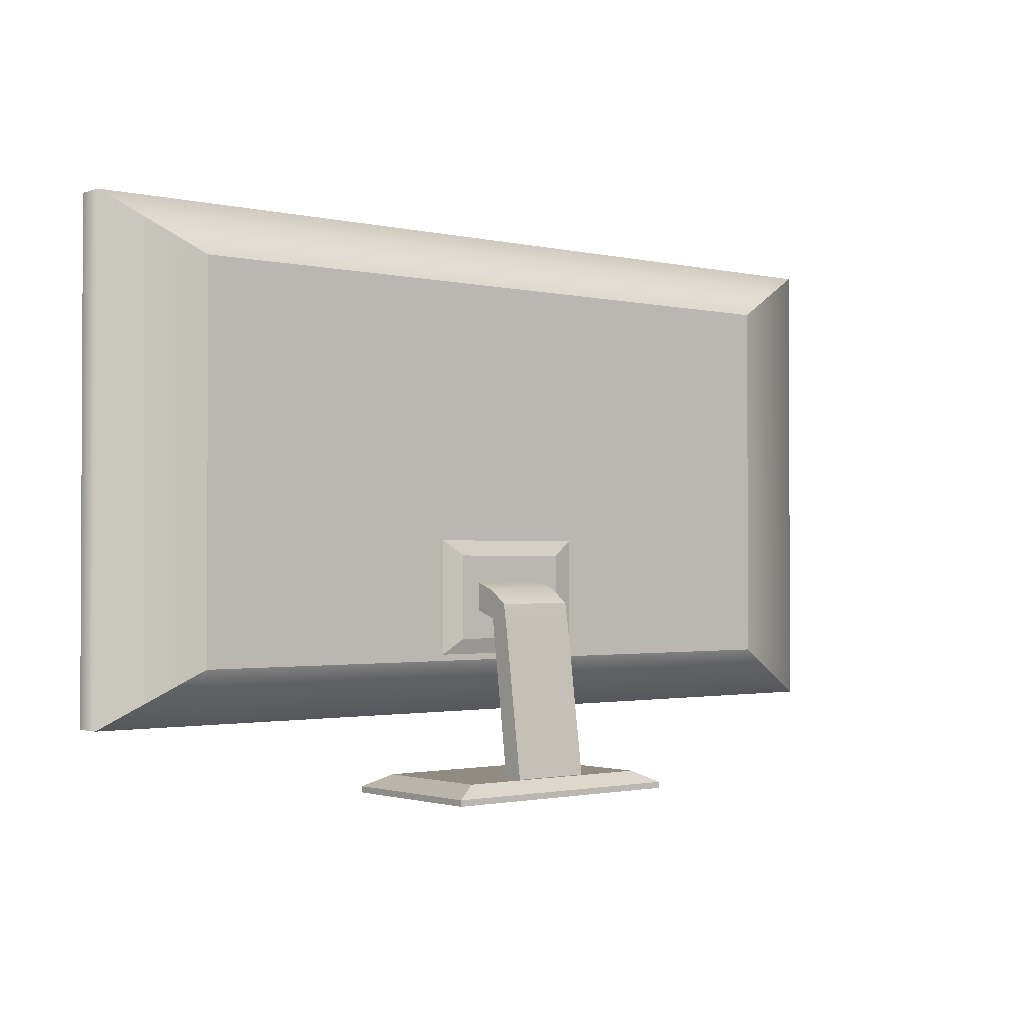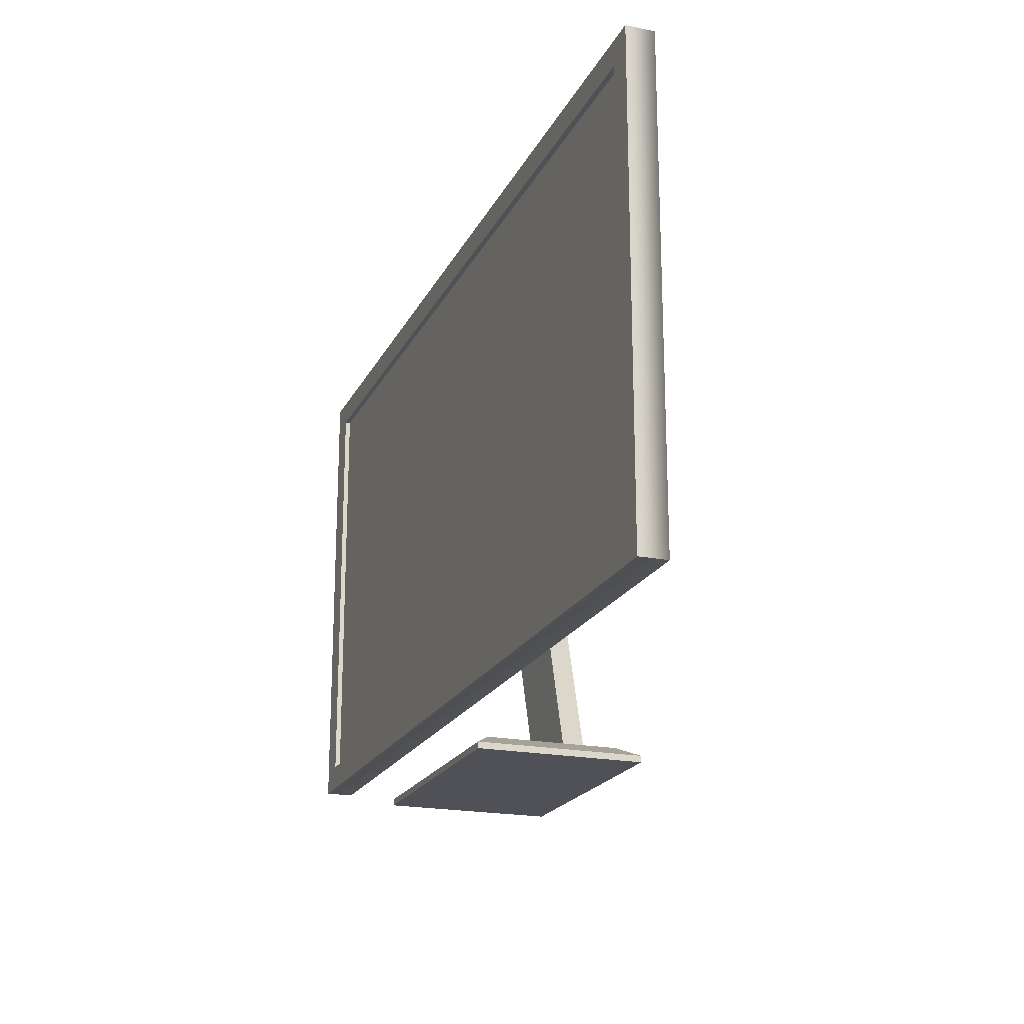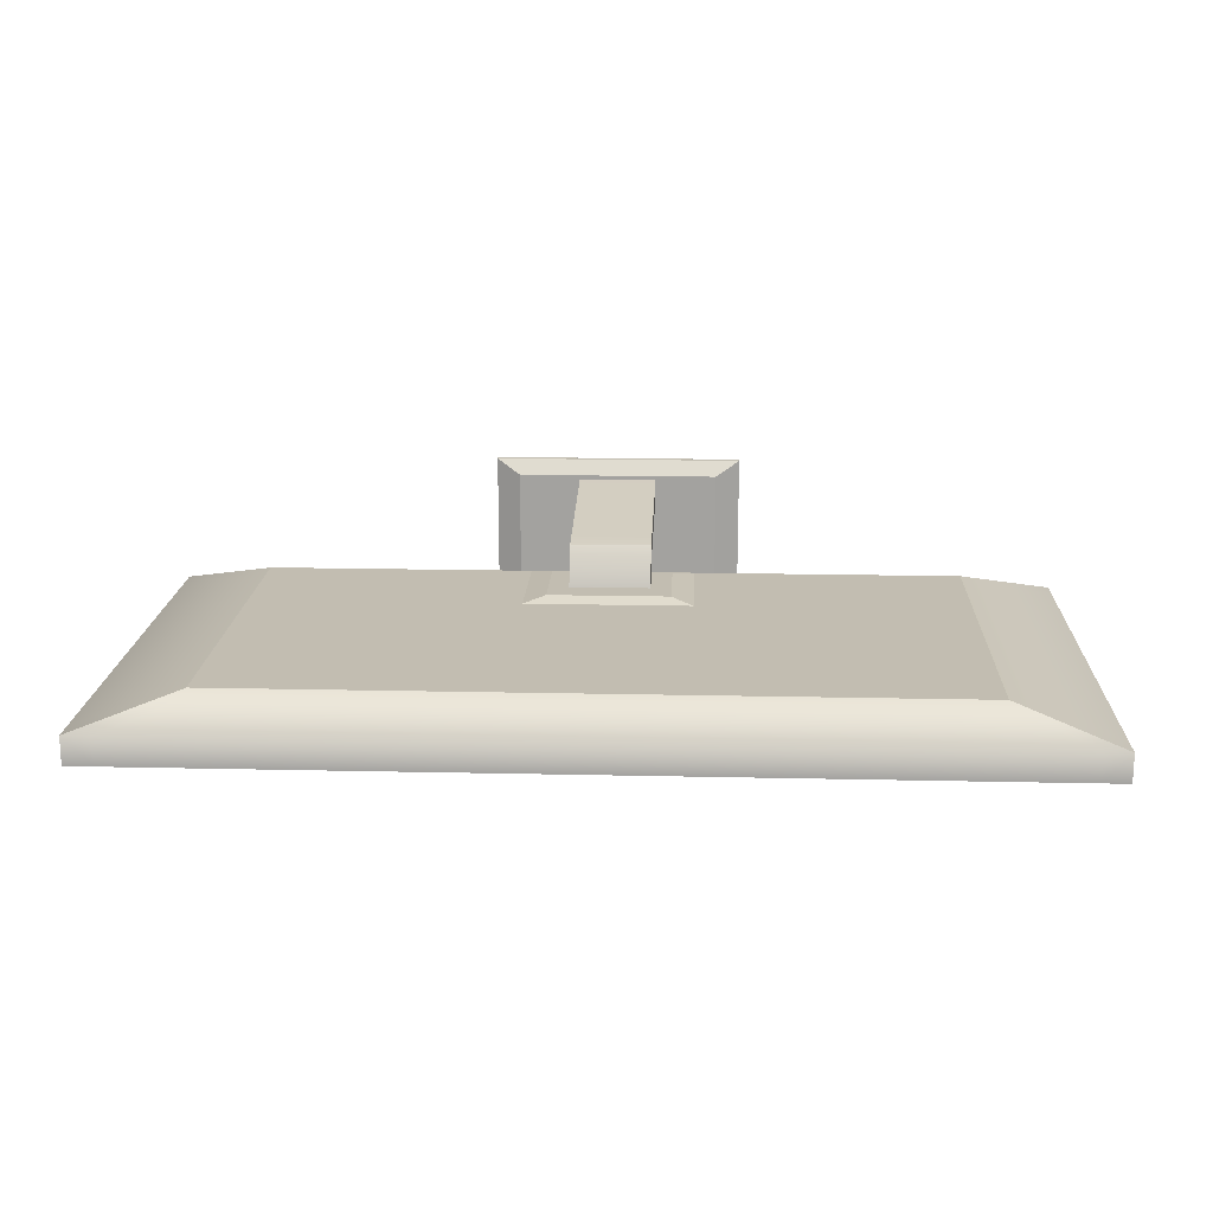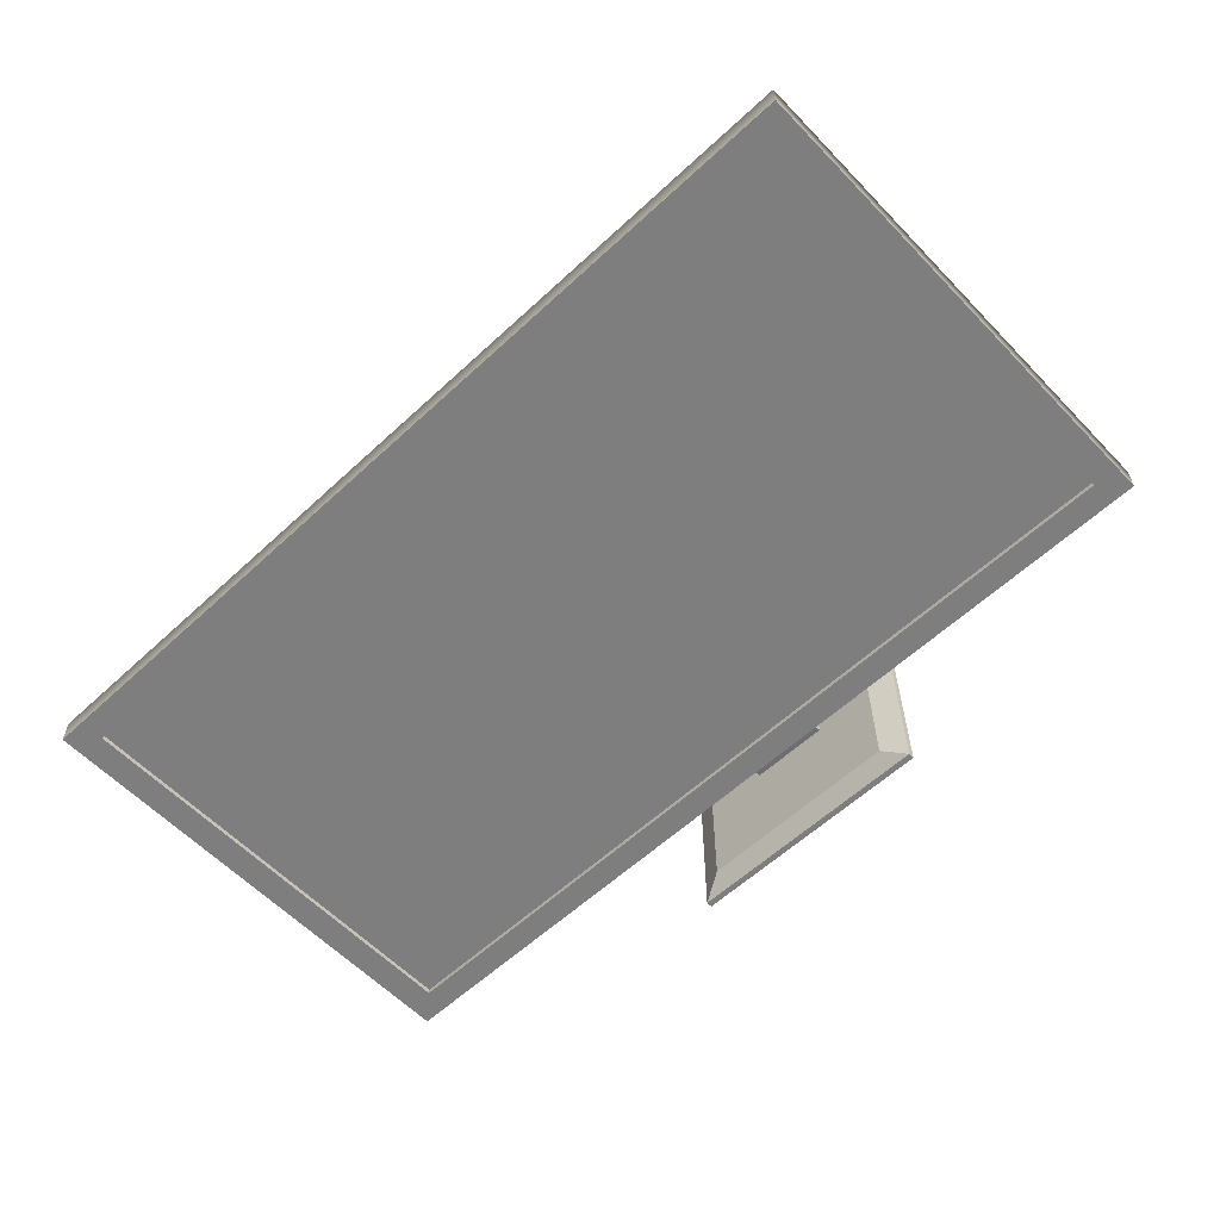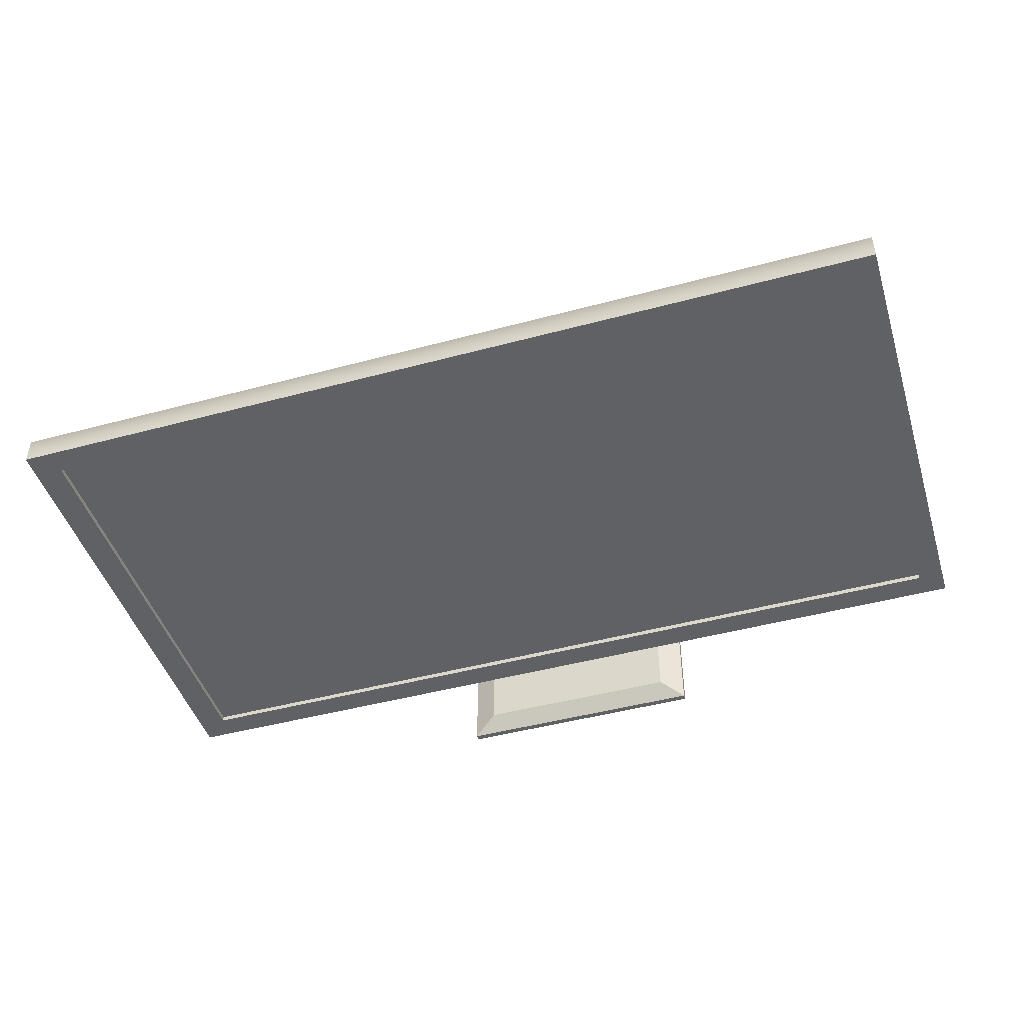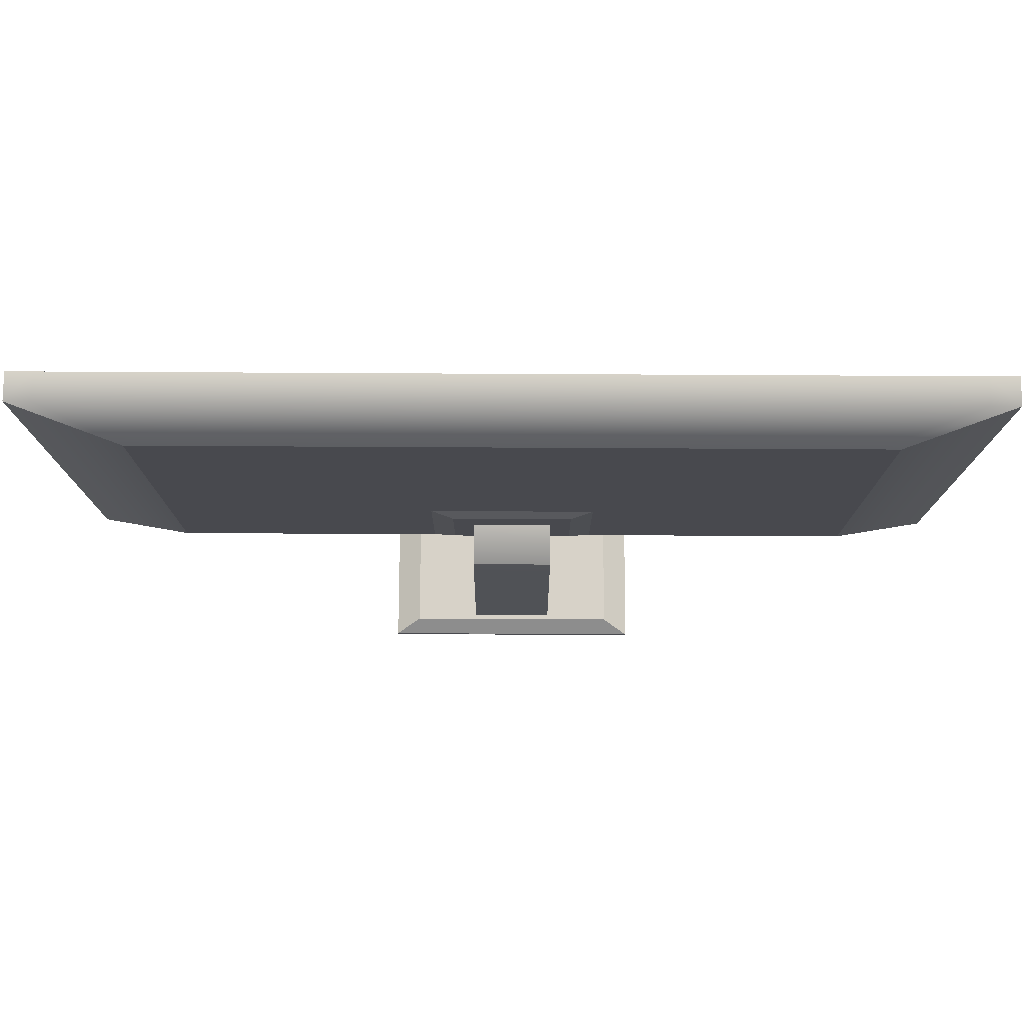
<metadata>
{"format":"obj","ext":"obj","renderer":"f3d","projection":"perspective","resolution":1024,"background":"white","views":[{"elev":-1.5,"azim":-39.8,"up":"+Y"},{"elev":-20.3,"azim":-110.2,"up":"+Y"},{"elev":17.0,"azim":-177.4,"up":"+Z"},{"elev":-59.5,"azim":-136.5,"up":"+Z"},{"elev":-46.2,"azim":-162.9,"up":"+Z"},{"elev":77.3,"azim":0.3,"up":"+Y"}]}
</metadata>
<code>
g default
v -0.5 2.595 16.18
v 0.5 2.595 16.18
v -0.5 4.719 15.87
v 0.5 4.719 15.87
v -0.5 4.89 15.64
v 0.5 4.89 15.64
v -0.5 2.595 15.92
v 0.5 2.595 15.92
v -0.5 4.457 15.92
v -0.5 4.538 15.66
v 0.5 4.538 15.66
v 0.5 4.457 15.92
v -0.5 4.969 15.4
v 0.5 4.969 15.4
v 0.5 4.627 15.4
v -0.5 4.627 15.4
v -0.5 4.969 15.34
v 0.5 4.969 15.34
v 0.5 4.627 15.34
v -0.5 4.627 15.34
v -0.7571 5.314 15.4
v 0.7571 5.314 15.4
v 1.032 5.501 15.34
v -1.032 5.501 15.34
v 0.7571 4.283 15.4
v 1.032 4.095 15.34
v -0.7571 4.283 15.4
v -1.032 4.095 15.34
v -1.294 2.595 14.65
v 1.294 2.595 14.65
v 1.6 2.449 14.44
v -1.6 2.449 14.44
v 1.294 2.595 16.23
v 1.6 2.449 16.42
v -1.294 2.595 16.23
v -1.6 2.449 16.42
v -0.5 2.373 15.98
v 0.5 2.373 15.98
v 0.5 2.373 16.28
v -0.5 2.373 16.28
v -1.6 2.373 14.44
v 1.6 2.373 14.44
v 1.6 2.373 16.42
v -1.6 2.373 16.42
v -5.596 3.367 15
v 5.596 3.367 15
v -5.596 9.353 15
v 5.596 9.353 15
v -5.596 9.353 14.65
v 5.596 9.353 14.65
v -5.596 3.367 14.65
v 5.596 3.367 14.65
v -4.38 4.018 15.32
v 4.38 4.018 15.32
v 4.38 8.703 15.32
v -4.38 8.703 15.32
v 5.242 9.353 14.65
v 5.242 3.367 14.65
v 5.242 3.367 15
v 4.103 4.018 15.32
v 4.103 8.703 15.32
v 5.242 9.353 15
v -5.28 9.353 14.65
v -5.28 3.367 14.65
v -5.28 3.367 15
v -4.133 4.018 15.32
v -4.133 8.703 15.32
v -5.28 9.353 15
v 5.596 9.041 14.65
v 5.242 9.041 14.65
v -5.28 9.041 14.65
v -5.596 9.041 14.65
v -5.596 9.041 15
v -4.38 8.459 15.32
v -4.133 8.459 15.32
v 4.103 8.459 15.32
v 4.38 8.459 15.32
v 5.596 9.041 15
v 5.596 3.68 14.65
v 5.242 3.68 14.65
v -5.28 3.68 14.65
v -5.596 3.68 14.65
v -5.596 3.68 15
v -4.38 4.263 15.32
v -4.133 4.263 15.32
v 4.103 4.263 15.32
v 4.38 4.263 15.32
v 5.596 3.68 15
v 5.242 9.041 14.72
v -5.28 9.041 14.72
v 5.242 3.68 14.72
v -5.28 3.68 14.72
g pasted__pCube14 group
f 1 2 12 9
f 3 4 6 5
f 10 11 8 7
f 37 38 39 40
f 2 8 11 12
f 7 1 9 10
f 10 9 3 5
f 17 18 19 20
f 12 11 6 4
f 9 12 4 3
f 5 6 14 13
f 6 11 15 14
f 11 10 16 15
f 10 5 13 16
f 21 22 23 24
f 22 25 26 23
f 25 27 28 26
f 27 21 24 28
f 13 14 22 21
f 18 17 24 23
f 14 15 25 22
f 19 18 23 26
f 15 16 27 25
f 20 19 26 28
f 16 13 21 27
f 17 20 28 24
f 29 30 31 32
f 30 33 34 31
f 33 35 36 34
f 35 29 32 36
f 7 8 30 29
f 38 37 41 42
f 8 2 33 30
f 39 38 42 43
f 2 1 35 33
f 40 39 43 44
f 1 7 29 35
f 37 40 44 41
f 32 31 42 41
f 31 34 43 42
f 34 36 44 43
f 36 32 41 44
f 74 75 67 56
f 47 68 63 49
f 49 63 71 72
f 51 64 65 45
f 78 69 50 48
f 72 73 47 49
f 45 65 66 53
f 78 48 55 77
f 68 47 56 67
f 47 73 74 56
f 57 50 69 70
f 59 58 52 46
f 60 59 46 54
f 61 76 77 55
f 48 62 61 55
f 57 62 48 50
f 63 57 70 71
f 65 64 58 59
f 66 65 59 60
f 67 75 76 61
f 62 68 67 61
f 63 68 62 57
f 70 69 79 80
f 90 89 91 92
f 72 71 81 82
f 82 83 73 72
f 74 73 83 84
f 84 85 75 74
f 76 75 85 86
f 77 76 86 87
f 88 78 77 87
f 88 79 69 78
f 80 79 52 58
f 81 80 58 64
f 82 81 64 51
f 51 45 83 82
f 84 83 45 53
f 53 66 85 84
f 86 85 66 60
f 87 86 60 54
f 46 88 87 54
f 46 52 79 88
f 71 70 89 90
f 70 80 91 89
f 80 81 92 91
f 81 71 90 92

</code>
